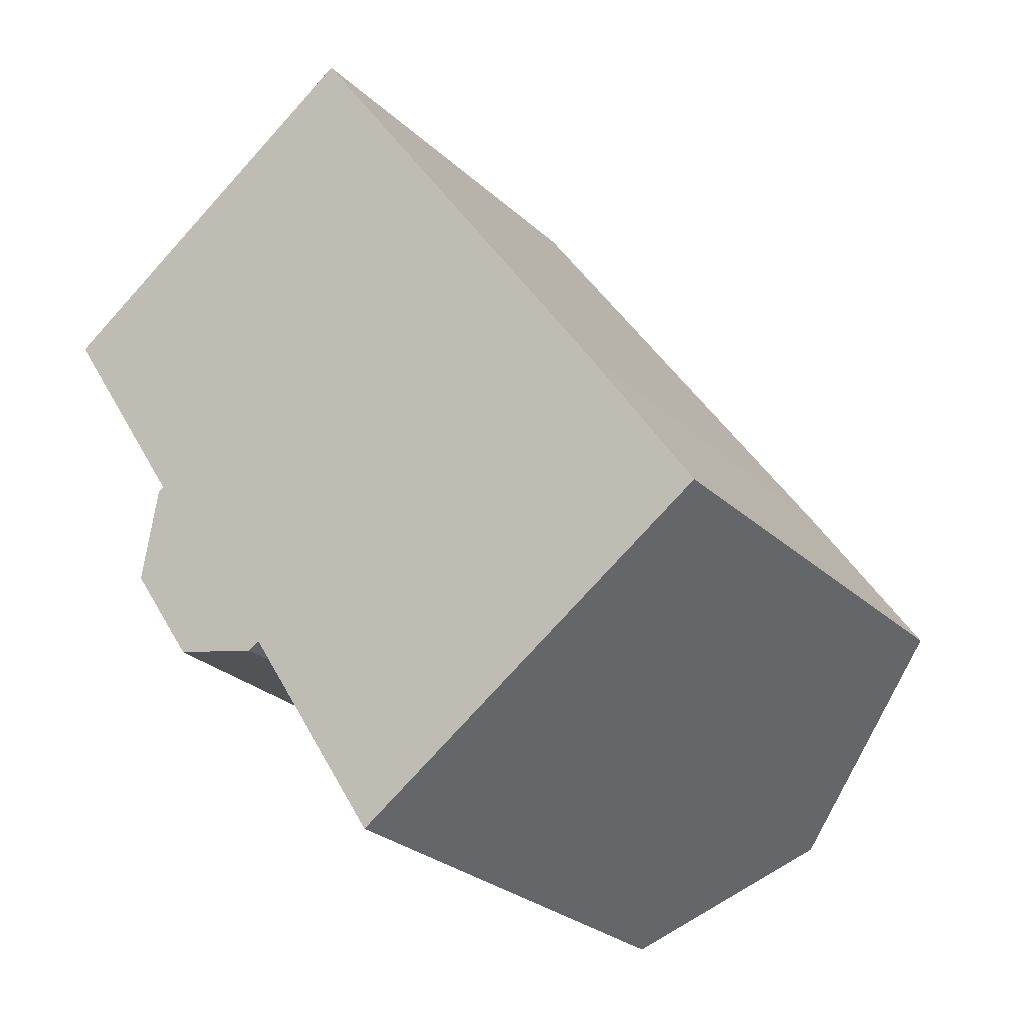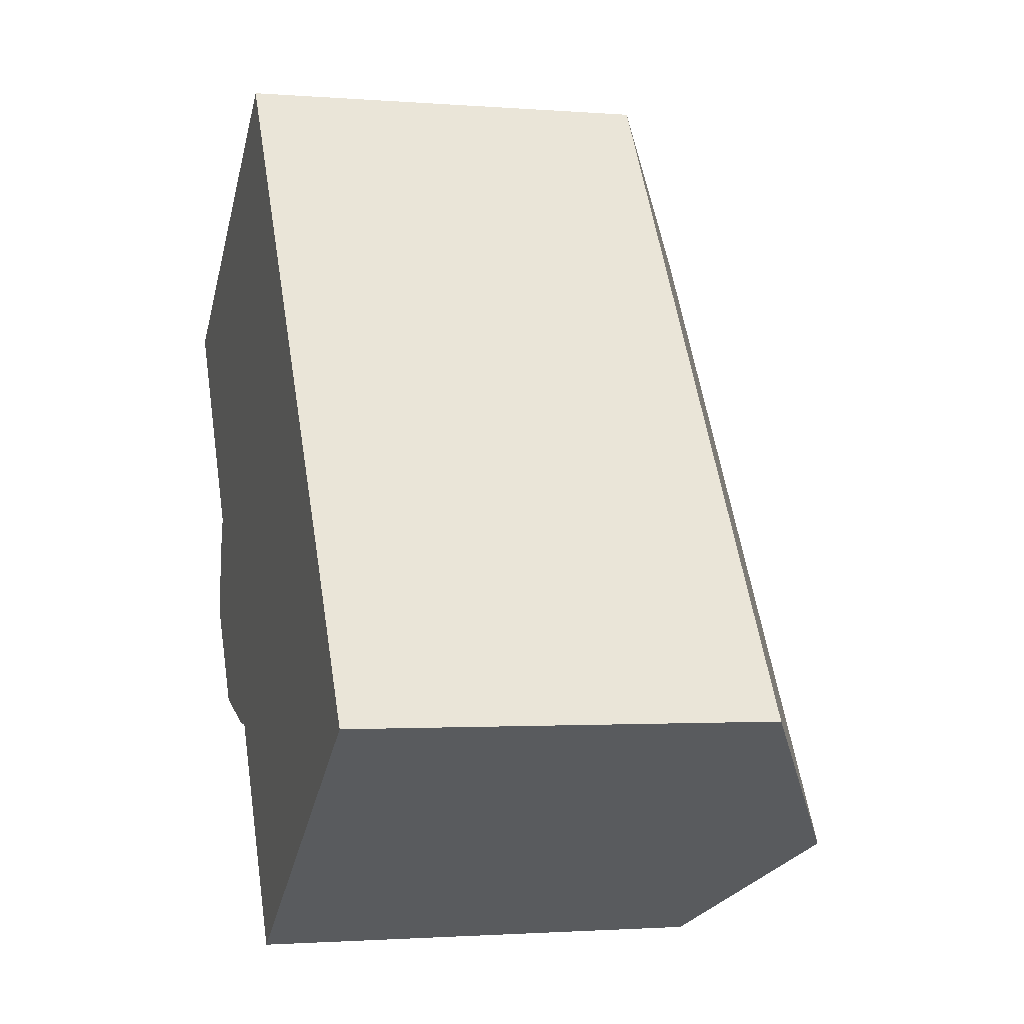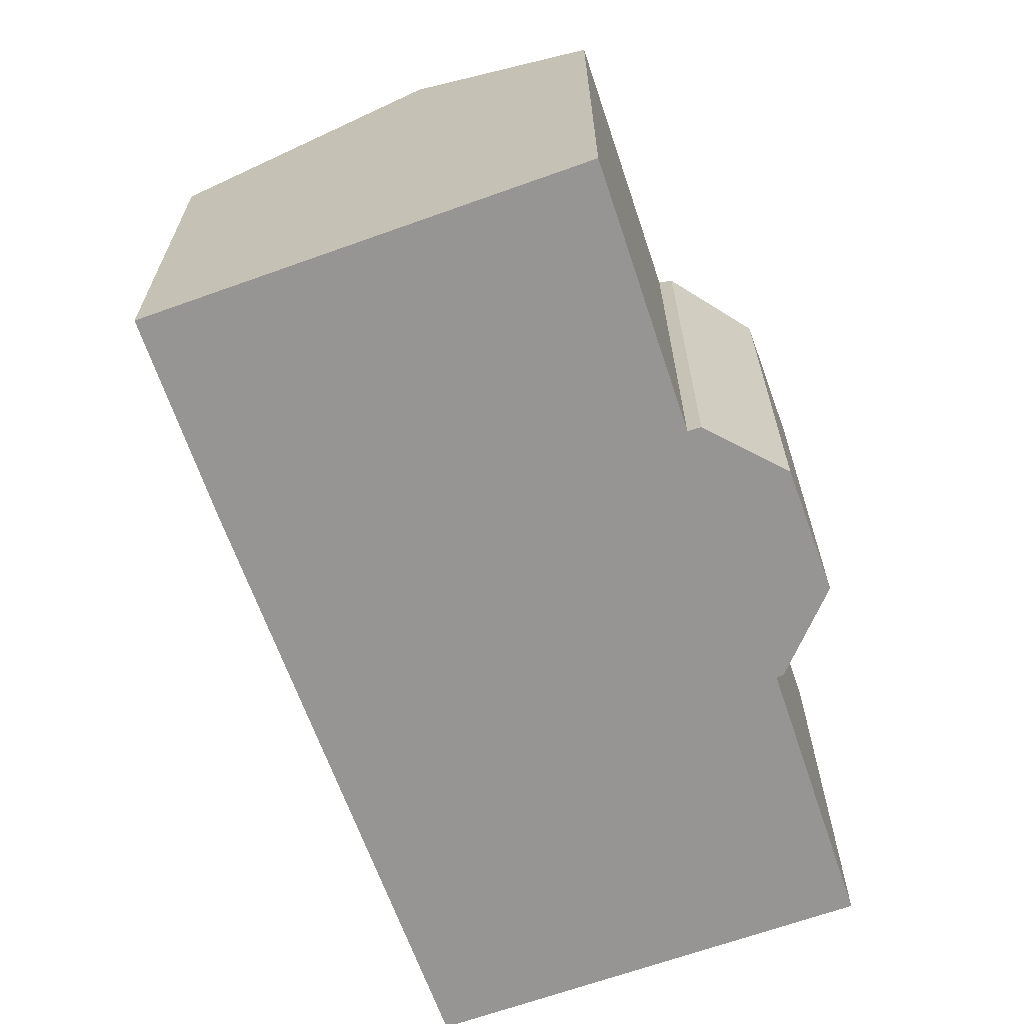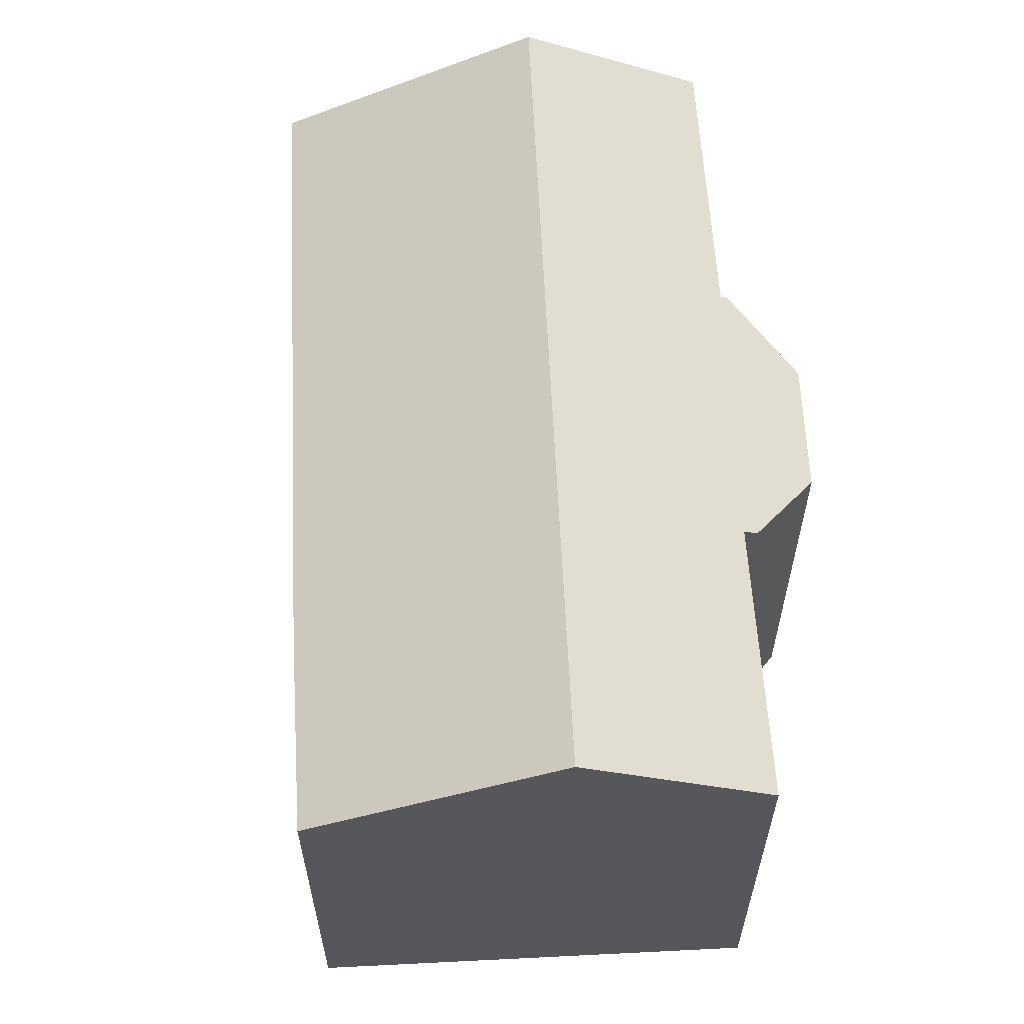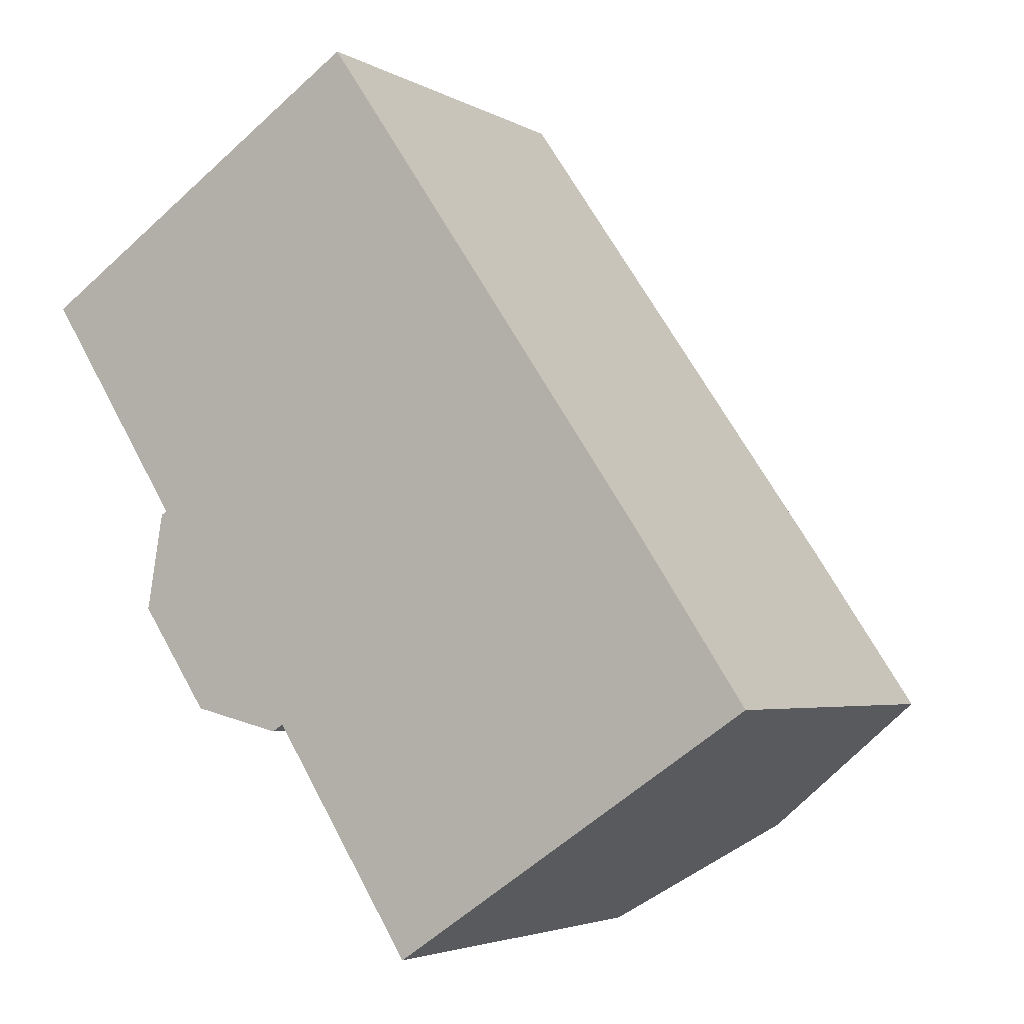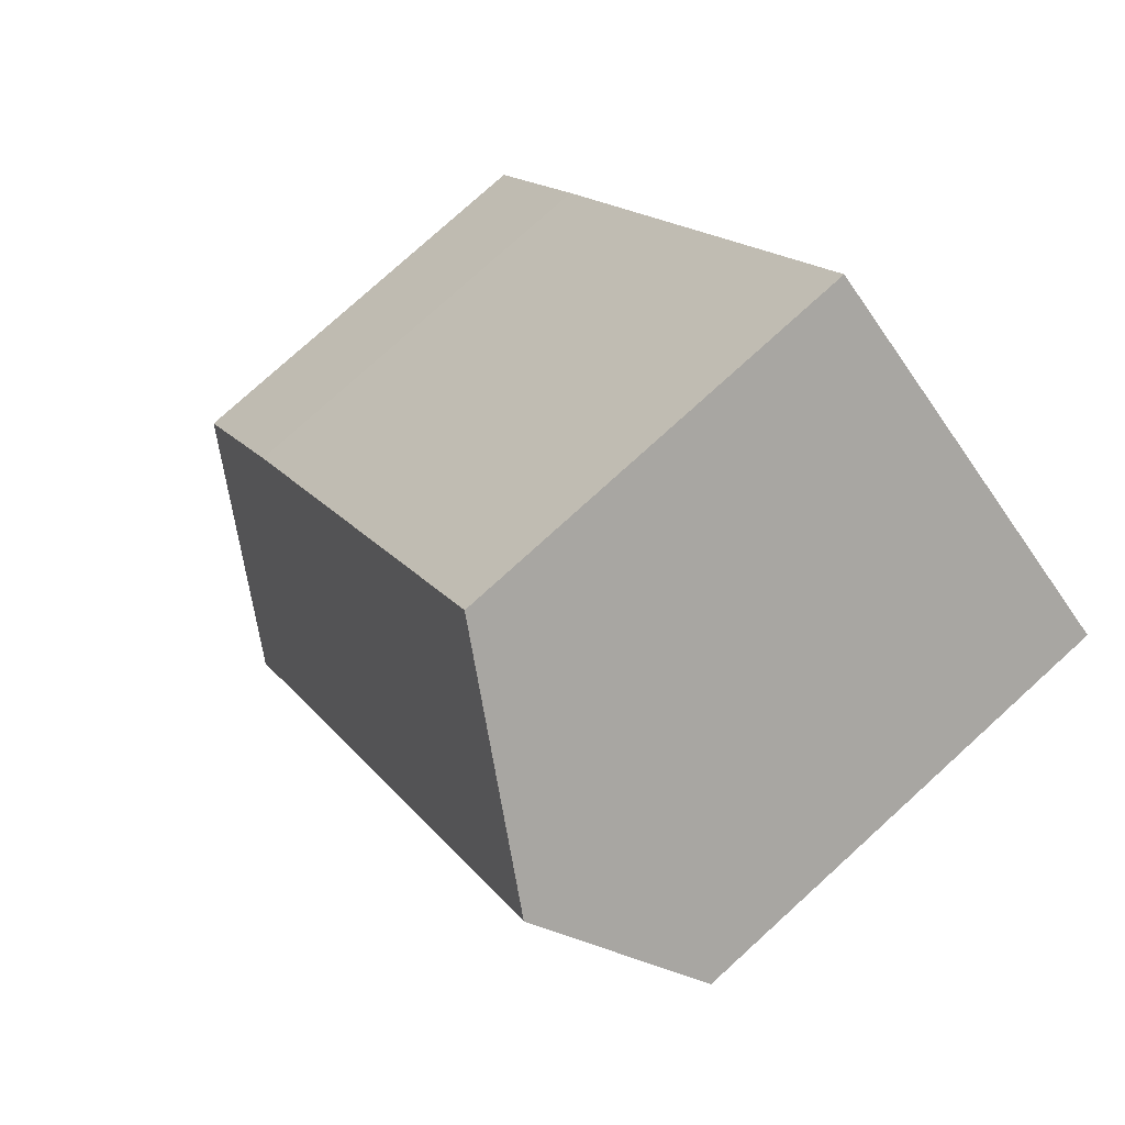
<metadata>
{"format":"obj","ext":"obj","renderer":"f3d","projection":"perspective","resolution":1024,"background":"white","views":[{"elev":-27.6,"azim":36.3,"up":"+Z"},{"elev":-1.7,"azim":73.9,"up":"+Z"},{"elev":-67.6,"azim":165.9,"up":"+Y"},{"elev":62.6,"azim":143.2,"up":"+Y"},{"elev":-3.8,"azim":29.9,"up":"+Z"},{"elev":78.3,"azim":-132.2,"up":"+Z"}]}
</metadata>
<code>
v  4.563 17.32 3.024
v  24.8 13.54 -13.59
v  18.61 17.32 -17.75
v  25.18 13.32 -13.34
v  25.11 13.32 -13.24
v  25.02 13.32 -13.1
v  21.74 13.28 -8.132
v  10.95 13.45 7.257
v  11.16 13.32 7.397
v  5.972 13.25 -13.45
v  9.196 14.46 -13.93
v  8.84 14.25 -14.15
v  13.72 14.35 -21.03
v  4.495 14.45 -7.021
v  3.793 13.25 -10.2
v  4.315 14.34 -7.141
v  0.035 14.55 -0.055
v  0 14.55 8.911e-16
v  0 0 0
v  0.035 3.368e-18 -0.055
v  4.495 4.299e-16 -7.021
v  9.196 8.531e-16 -13.93
v  13.72 1.288e-15 -21.03
v  3.793 6.247e-16 -10.2
v  5.972 8.234e-16 -13.45
v  11.16 -4.529e-16 7.397
v  4.563 -1.852e-16 3.024
v  10.95 -4.444e-16 7.257
v  4.315 4.373e-16 -7.141
v  21.74 4.979e-16 -8.132
v  25.02 8.022e-16 -13.1
v  25.18 8.167e-16 -13.34
v  25.11 8.108e-16 -13.24
v  24.8 8.32e-16 -13.59
v  18.61 1.087e-15 -17.75
v  8.84 8.666e-16 -14.15
g defaultobject
f 1 2 3
f 2 1 4
f 4 1 5
f 5 1 6
f 6 1 7
f 7 1 8
f 7 8 9
f 10 11 12
f 11 3 13
f 3 11 1
f 1 11 10
f 1 10 14
f 14 10 15
f 14 15 16
f 1 14 17
f 1 17 18
f 17 19 18
f 19 17 14
f 19 14 20
f 20 14 21
f 13 22 11
f 22 13 23
f 10 24 15
f 24 10 25
f 19 1 18
f 1 19 8
f 8 19 9
f 9 19 26
f 26 19 27
f 26 27 28
f 16 21 14
f 21 16 29
f 26 7 9
f 7 26 30
f 7 30 6
f 6 30 5
f 5 30 4
f 4 30 31
f 4 31 32
f 32 31 33
f 32 2 4
f 2 32 3
f 3 32 13
f 13 32 23
f 23 32 34
f 23 34 35
f 22 12 11
f 12 22 36
f 36 10 12
f 10 36 25
f 15 29 16
f 29 15 24
f 25 29 24
f 29 25 21
f 21 25 27
f 27 25 28
f 28 25 36
f 28 36 22
f 28 22 23
f 28 23 26
f 26 23 30
f 30 23 35
f 30 35 34
f 30 34 31
f 31 34 32
f 31 32 33
f 20 27 19
f 27 20 21

</code>
